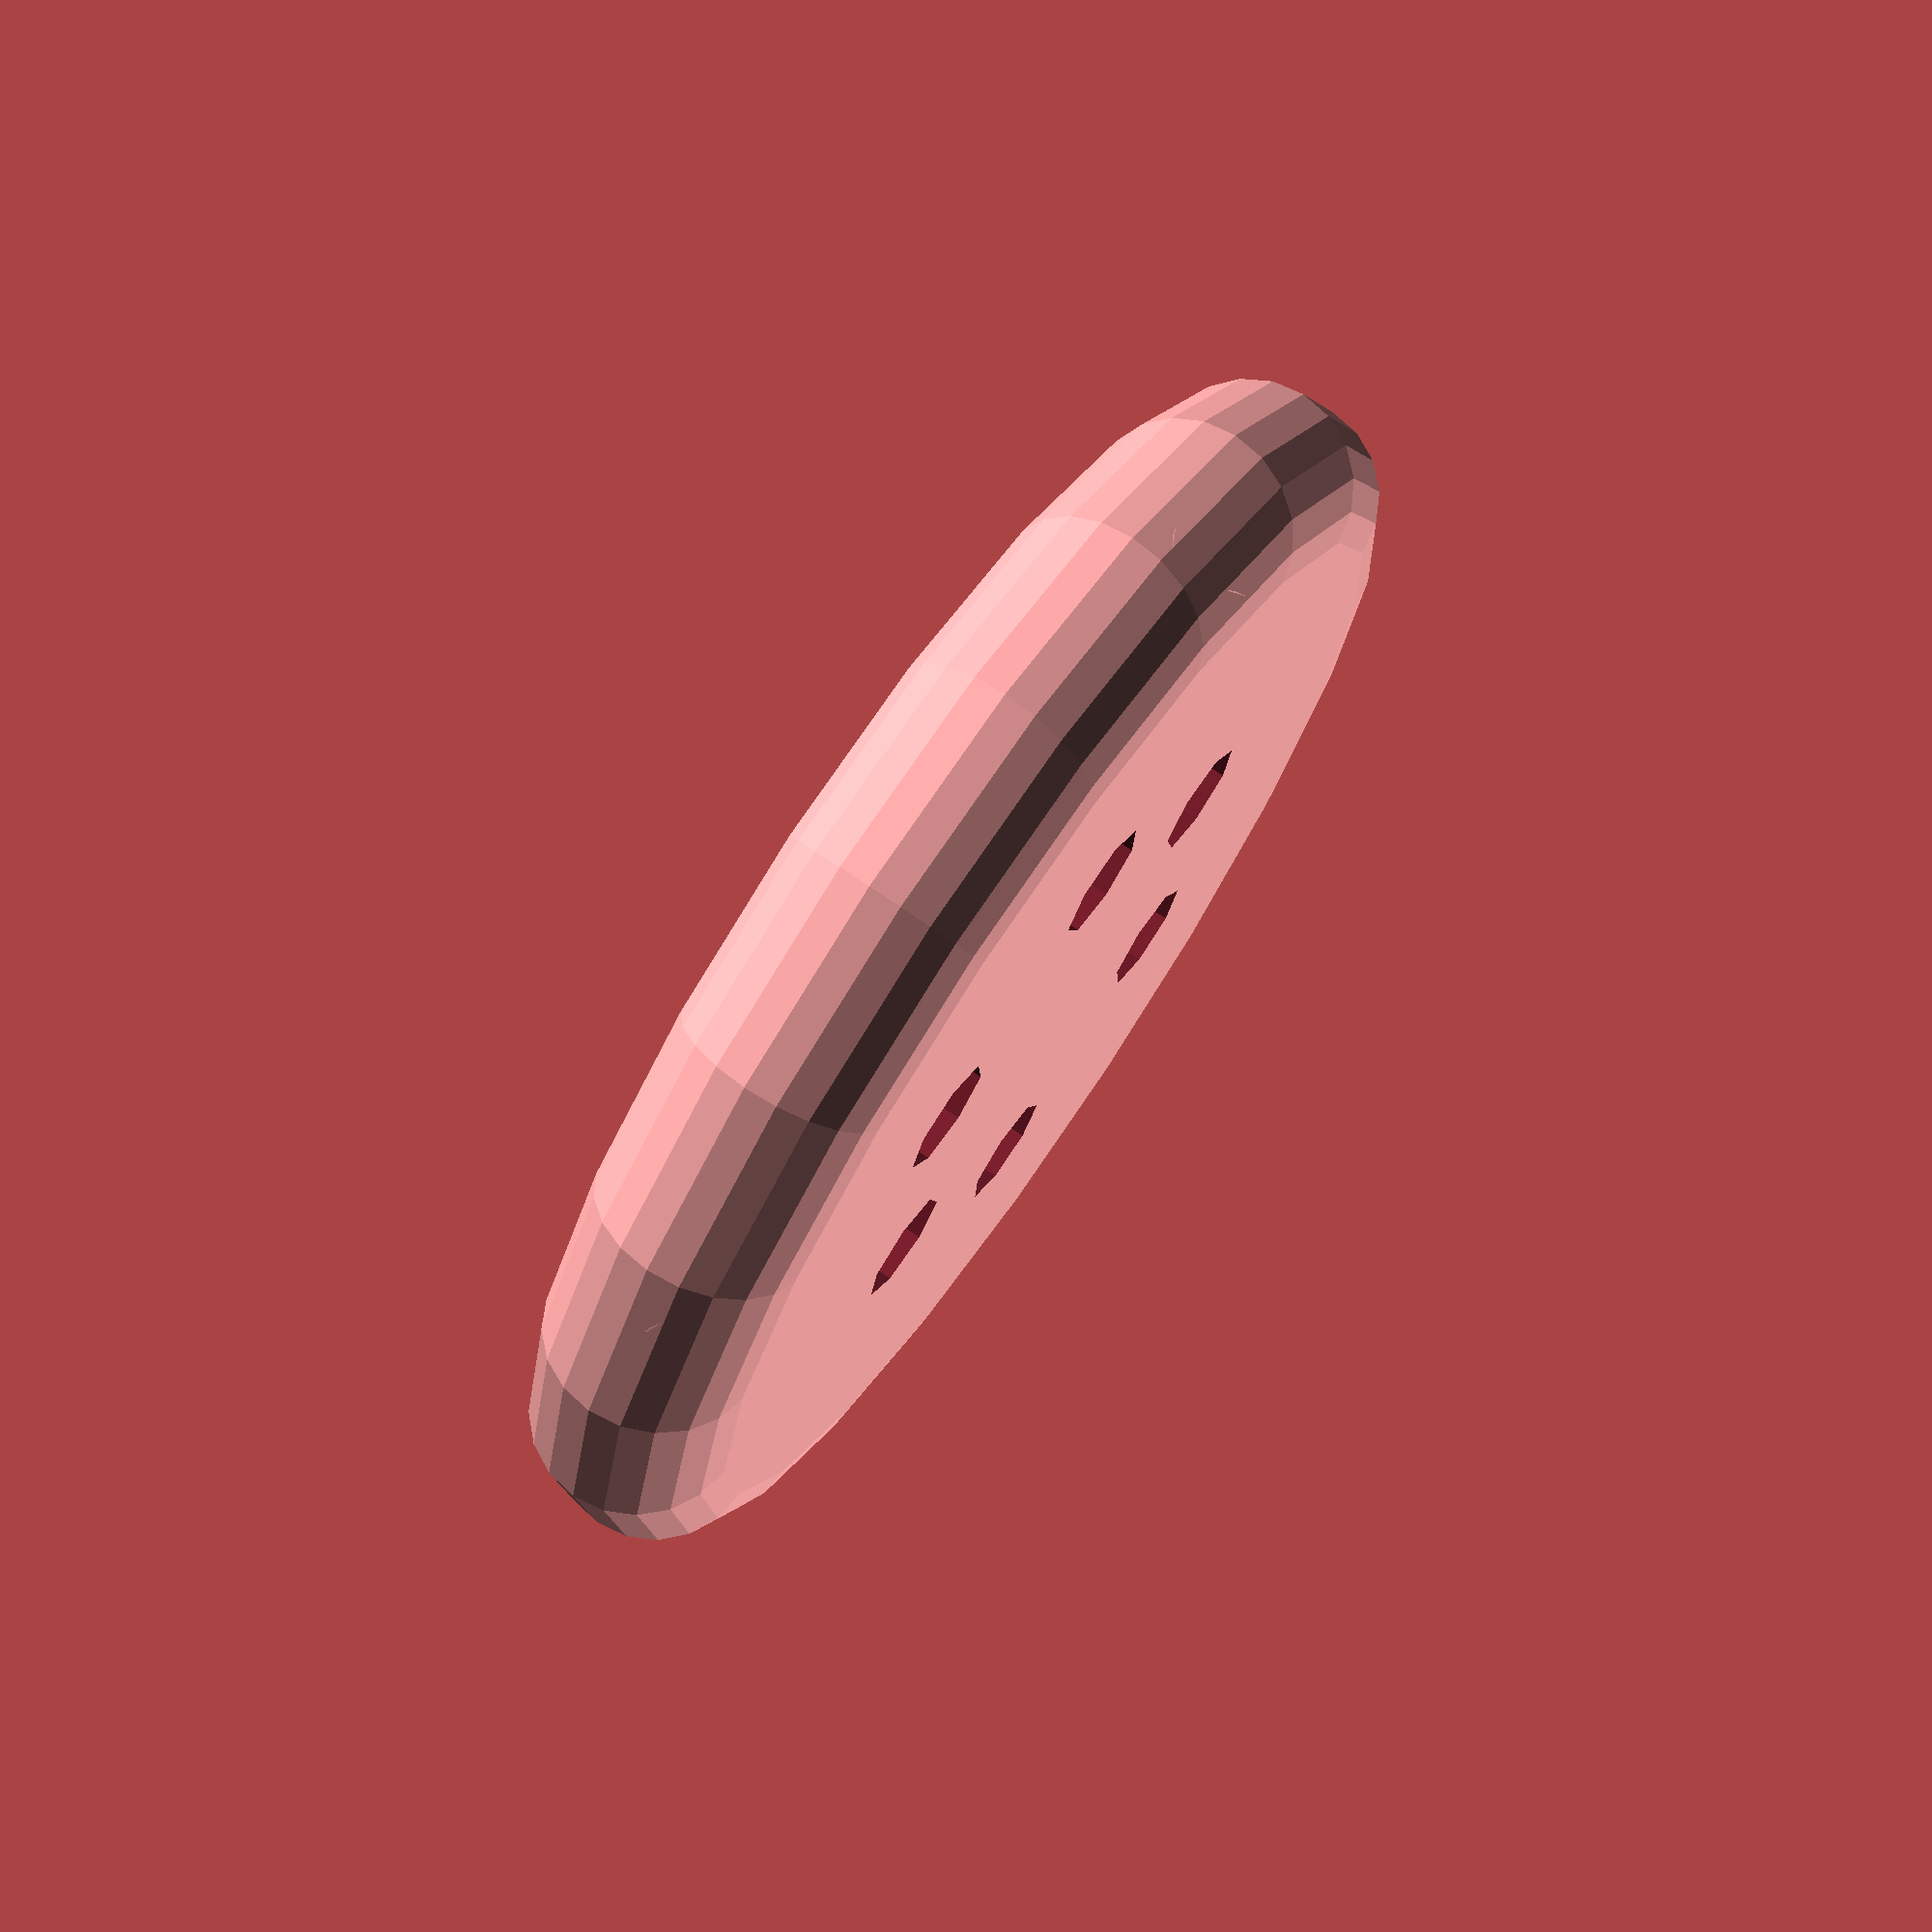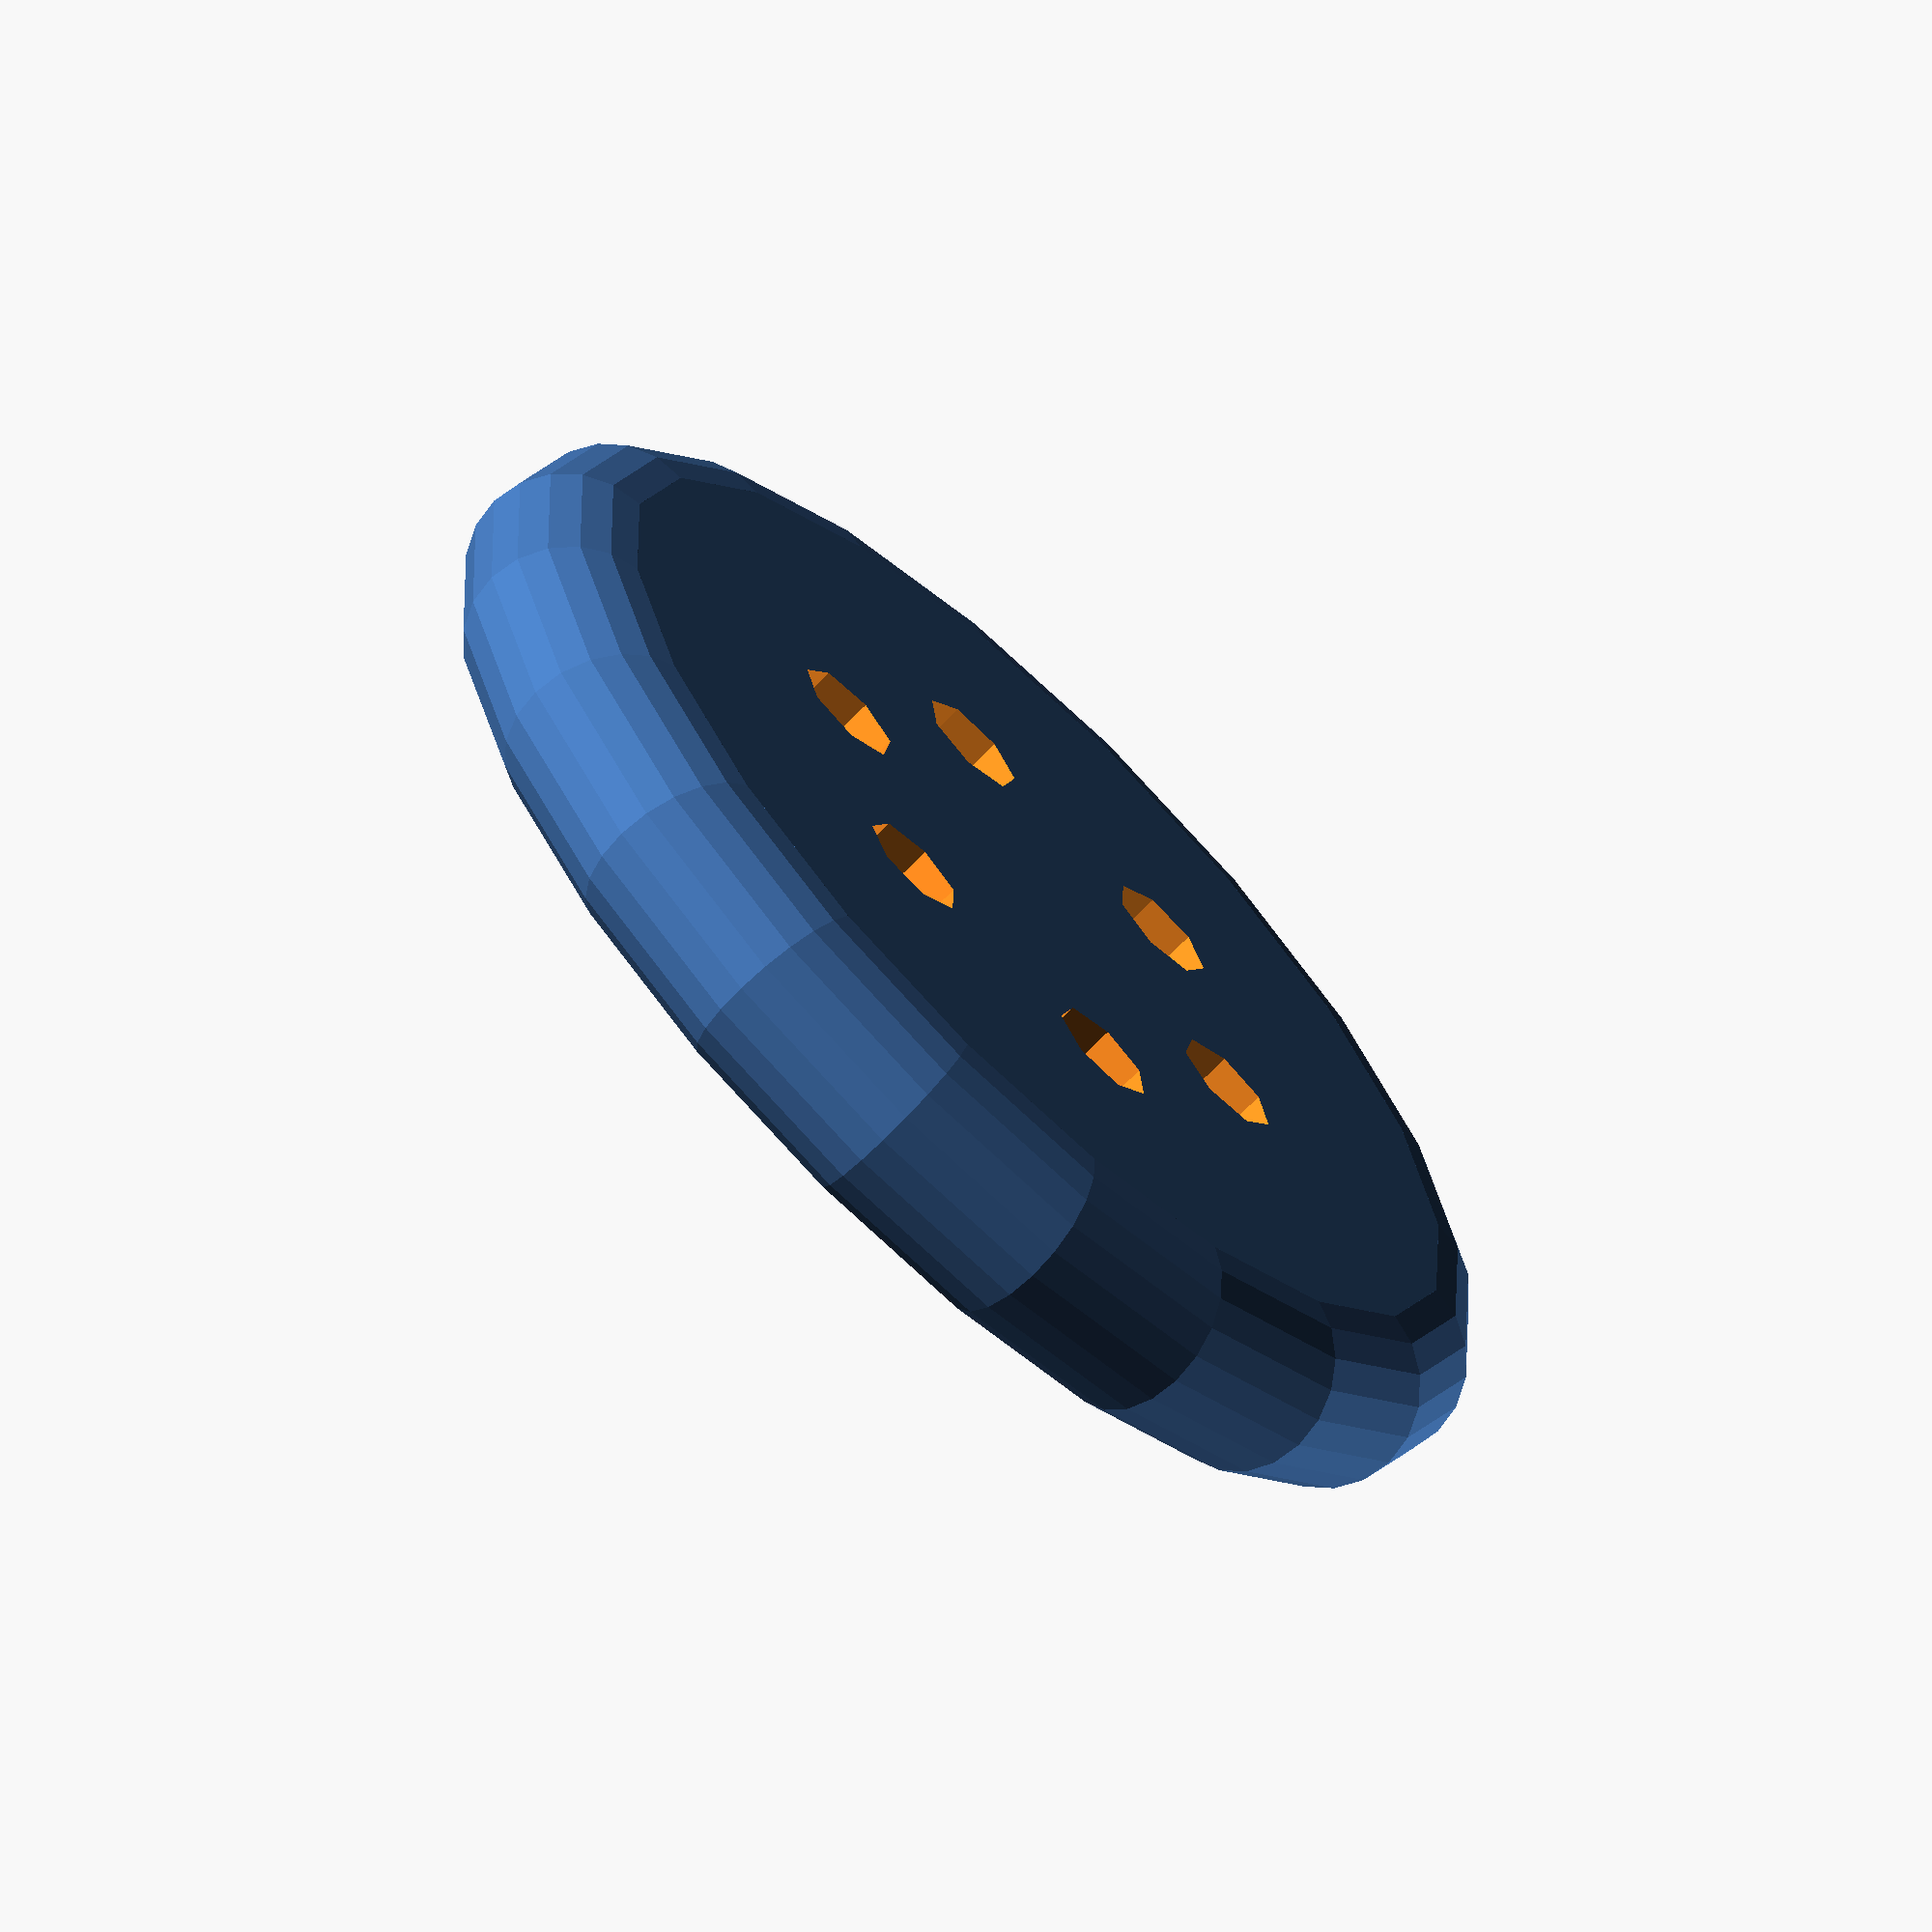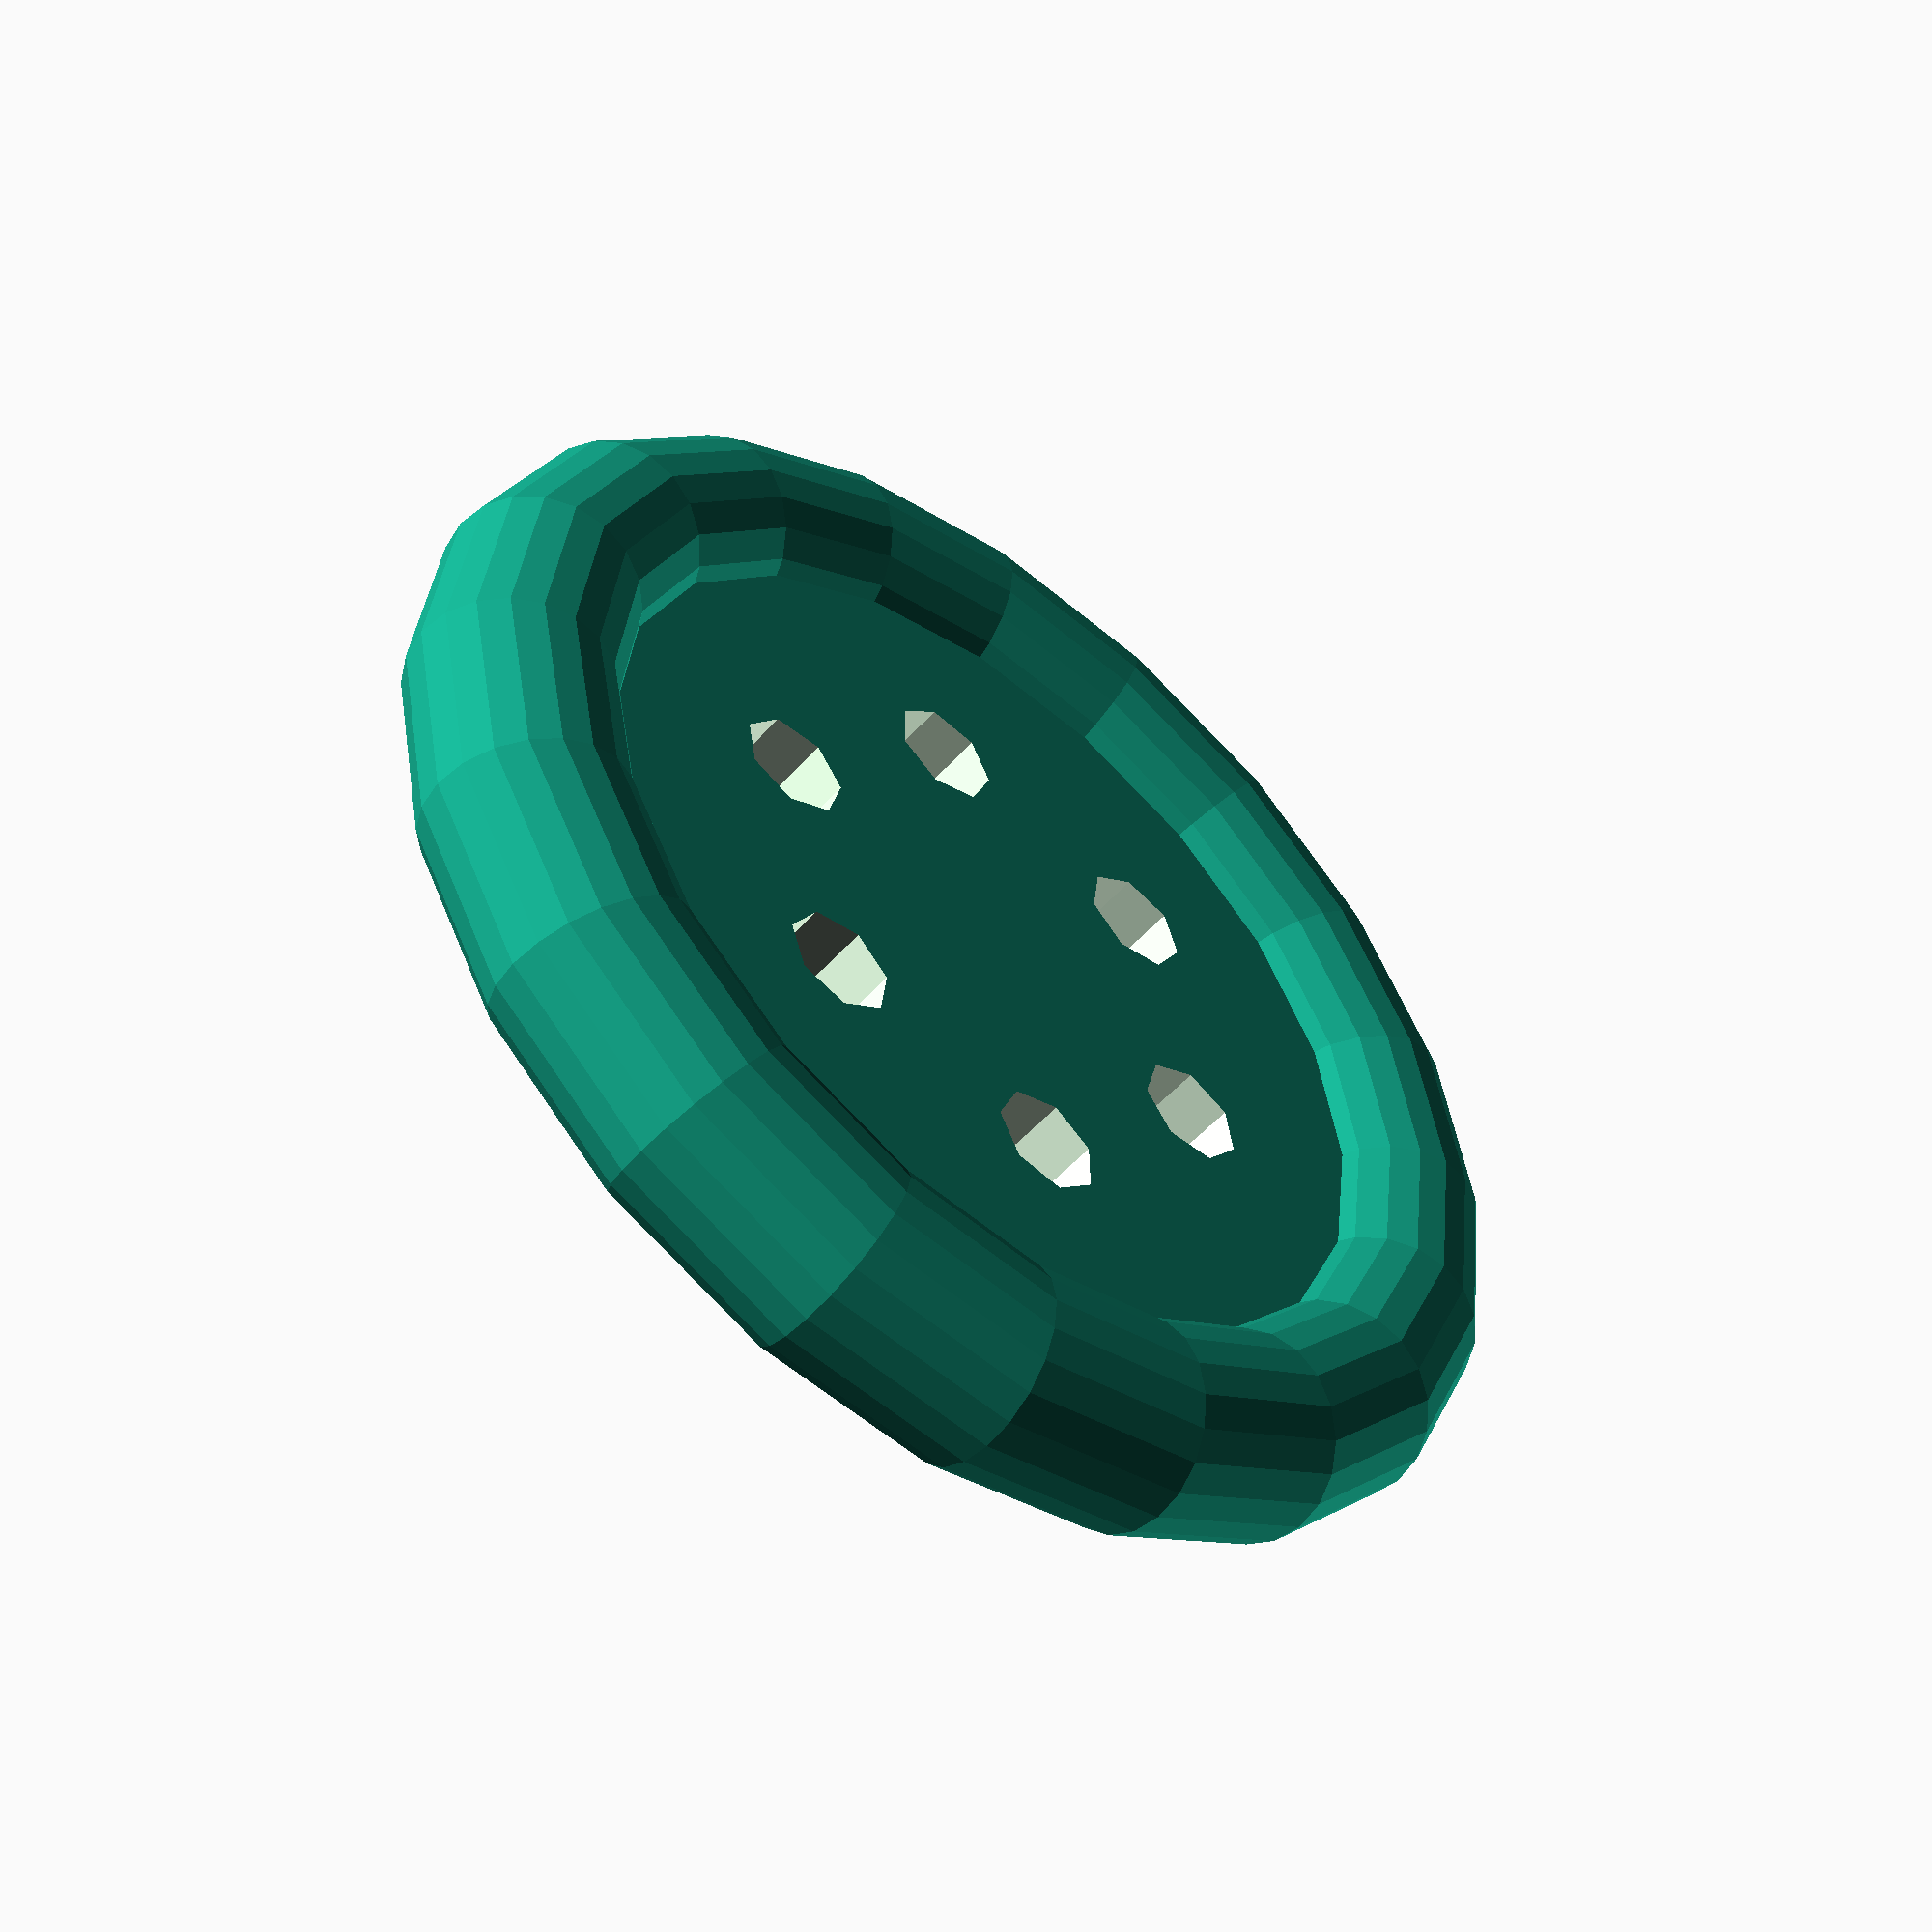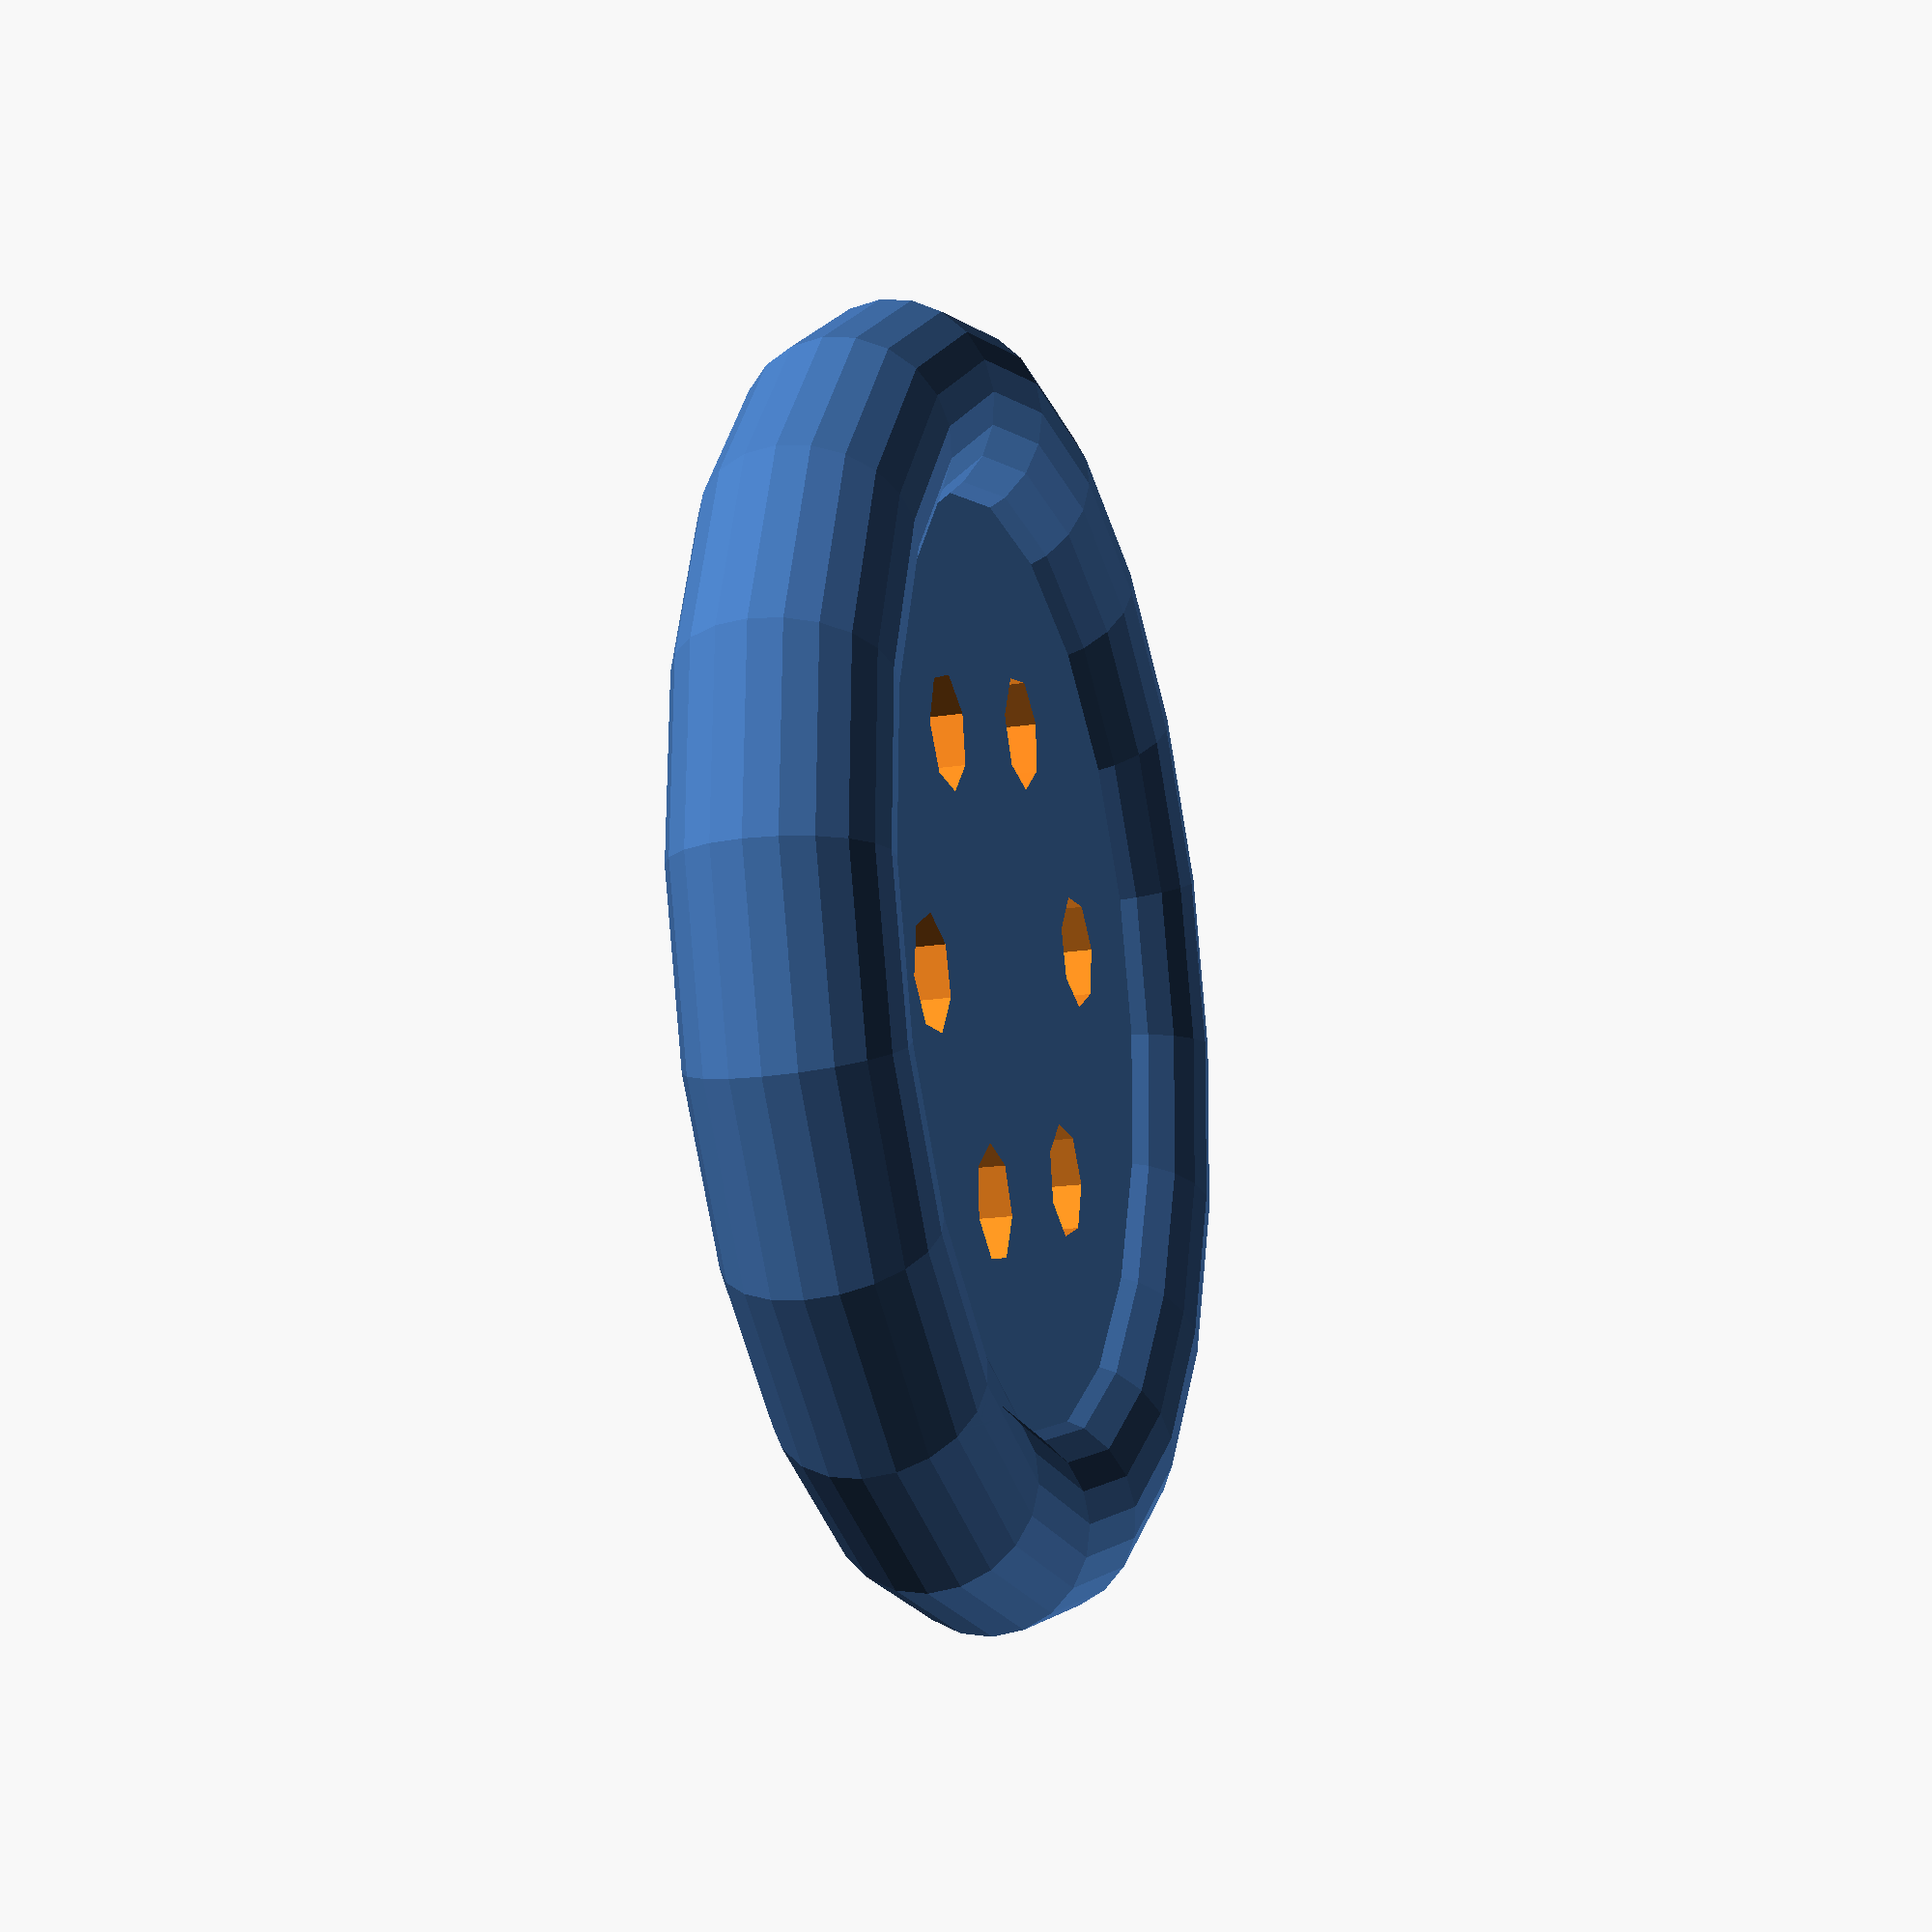
<openscad>
/* [Dimensions] */

//Button diameter
button_diameter=45;

//Button height
button_height=5;

/* [Holes] */

//Number of holes
num_holes=6; 

//Diameter of individual holes
hole_diameter=4;

//Distance of holes from the center
inner_radius=9;

/* [Other] */

//type of the border
border_type="round"; //[square, round]

//additional height of the border
extra_border=2;

//Smoothness (complexity) of the model
smoothness=20; //[4:200]


module button_holes(num_holes=num_holes, ring_radius=inner_radius, hole_diameter=hole_diameter, hole_height=height) {
		for (i=[1:num_holes]) {
  			rotate([0,0,360/num_holes*i])
			translate([ring_radius,0,-1])
  				cylinder(r=hole_diameter/2, h=hole_height+2);
		}
}


module button(button_diameter=45, button_height=5, extra_border=2, 
    smoothness=0, 
    border_type="square", num_holes=4, ring_radius=10, hole_diameter=4) {

	border_diameter=button_height+extra_border;

	difference() {
		if (border_type=="round") {
		union() {
			cylinder(r=(button_diameter-border_diameter)/2, h=button_height, $fn=smoothness);

			rotate_extrude($fn=smoothness)
			translate([(button_diameter-border_diameter)/2, border_diameter/2])
        		circle(r=(button_height+extra_border)/2);
		}
		} else {
		union() {
  	  		cylinder(r=button_diameter/2, h=button_height, $fn=smoothness);

			rotate_extrude($fn=smoothness)
			translate([button_diameter/2-border_diameter, 0])
				square([border_diameter, border_diameter]);
		}
		}

		button_holes(
			num_holes=num_holes,
			ring_radius=ring_radius,
			hole_diameter=hole_diameter,
			hole_height=button_height
			);
	}
}

button(
	button_diameter=button_diameter, 
	button_height=button_height,
	border_type=border_type, 
	extra_border=extra_border, 
	smoothness=smoothness,
	num_holes=num_holes,
	ring_radius=inner_radius,
	hole_diameter=hole_diameter
	);



</openscad>
<views>
elev=106.6 azim=12.8 roll=55.5 proj=p view=solid
elev=67.7 azim=170.0 roll=136.0 proj=o view=wireframe
elev=51.1 azim=195.9 roll=320.4 proj=p view=solid
elev=197.9 azim=280.5 roll=252.8 proj=p view=solid
</views>
